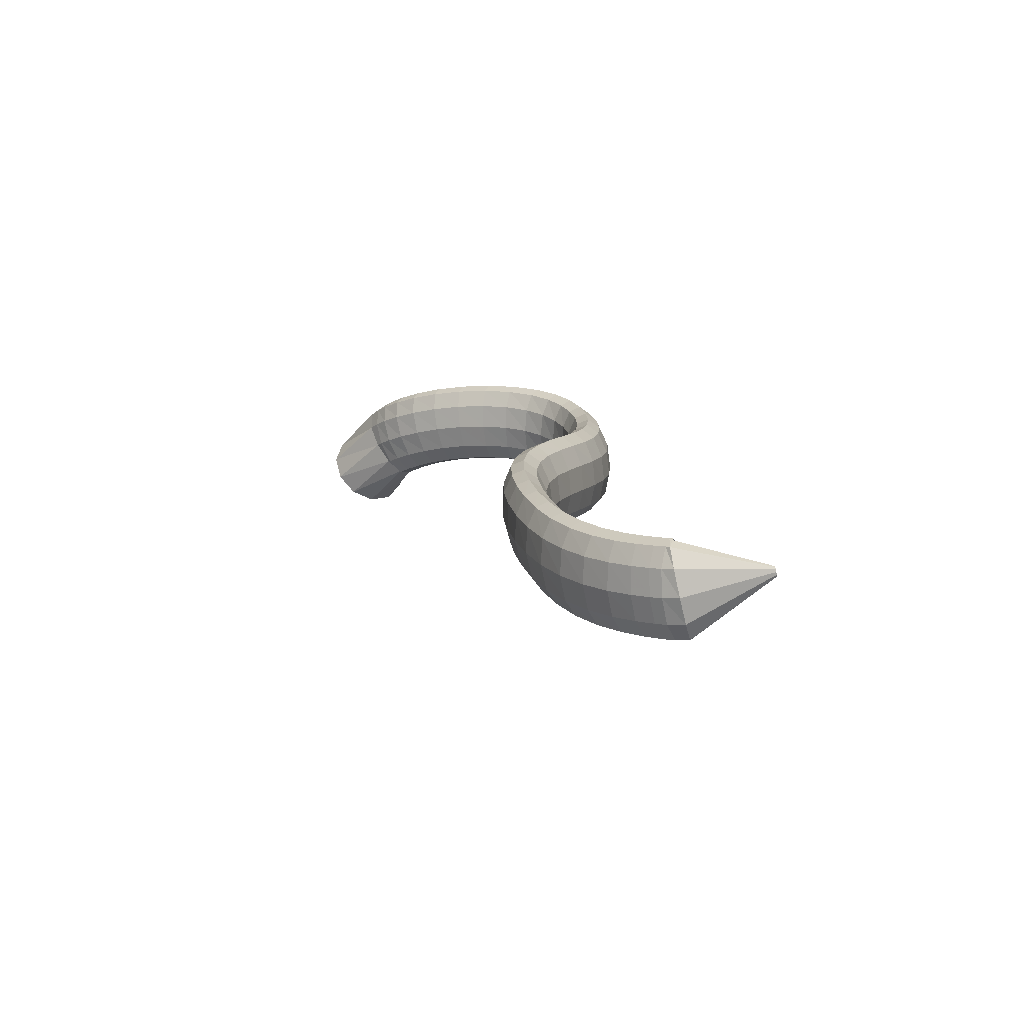
<metadata>
{"format":"obj","ext":"obj","renderer":"f3d","projection":"perspective","resolution":1024,"background":"white","views":[{"elev":21.9,"azim":31.7,"up":"+Z"}]}
</metadata>
<code>
g tube1
v 172.1 159.6 109.4
v 174.2 159.8 107.5
v 176.1 161.5 106.2
v 177.1 164.1 105.8
v 177 166.8 106.6
v 175.9 168.7 108.3
v 173.9 169.3 110.3
v 171.9 168.4 111.9
v 170.4 166.1 112.8
v 169.8 163.4 112.5
v 170.5 161 111.2
v 172.1 159.6 109.4
v 178.1 160.5 115
v 180 160.3 113
v 181.6 161 111.7
v 182.2 162.2 111.4
v 181.8 163.7 112.2
v 180.5 164.9 113.9
v 178.6 165.5 116
v 176.8 165.3 117.7
v 175.6 164.3 118.5
v 175.5 162.8 118.2
v 176.4 161.4 116.9
v 178.1 160.5 115
v 178.9 160.3 115.5
v 180.3 160.2 113.1
v 181.5 161 111.5
v 182.1 162.3 111.2
v 181.8 163.7 112.2
v 180.9 164.8 114.2
v 179.5 165.2 116.6
v 178.2 164.8 118.7
v 177.3 163.7 119.7
v 177.1 162.3 119.4
v 177.7 161 117.8
v 178.9 160.3 115.5
v 180.5 159.9 116.3
v 181.8 160 113.9
v 182.8 160.8 112.3
v 183.3 162.1 111.9
v 183 163.5 112.9
v 182 164.5 114.9
v 180.7 164.8 117.4
v 179.5 164.4 119.5
v 178.7 163.2 120.6
v 178.6 161.8 120.3
v 179.3 160.6 118.7
v 180.5 159.9 116.3
v 182.7 159.6 117.4
v 183.8 159.8 114.9
v 184.7 160.7 113.2
v 184.9 162.1 112.7
v 184.6 163.4 113.7
v 183.6 164.4 115.8
v 182.5 164.6 118.4
v 181.4 164 120.6
v 180.8 162.8 121.7
v 180.9 161.4 121.4
v 181.6 160.2 119.8
v 182.7 159.6 117.4
v 185.4 159.6 118.4
v 186.3 159.8 115.9
v 186.9 160.8 114.1
v 187 162.2 113.6
v 186.6 163.5 114.6
v 185.7 164.4 116.8
v 184.7 164.5 119.4
v 183.9 163.9 121.7
v 183.6 162.7 122.9
v 183.8 161.3 122.6
v 184.4 160.1 120.9
v 185.4 159.6 118.4
v 188.4 159.9 119.4
v 189.1 160.2 116.8
v 189.5 161.1 114.9
v 189.4 162.5 114.4
v 189 163.8 115.4
v 188.2 164.7 117.6
v 187.5 164.8 120.3
v 186.9 164.2 122.7
v 186.8 163 123.9
v 187 161.6 123.6
v 187.7 160.4 121.9
v 188.4 159.9 119.4
v 191.7 160.5 120.1
v 192.2 160.7 117.4
v 192.3 161.7 115.5
v 192.2 163 115
v 191.7 164.3 116
v 191.2 165.2 118.3
v 190.6 165.4 121
v 190.3 164.8 123.4
v 190.3 163.6 124.7
v 190.6 162.2 124.4
v 191.1 161.1 122.7
v 191.7 160.5 120.1
v 195 161.2 120.6
v 195.3 161.4 117.9
v 195.4 162.3 116
v 195.2 163.6 115.5
v 194.9 165 116.5
v 194.4 165.9 118.8
v 194.1 166.1 121.6
v 193.9 165.5 124
v 193.9 164.3 125.3
v 194.2 162.9 125
v 194.6 161.7 123.3
v 195 161.2 120.6
v 198.2 161.6 120.9
v 198.4 161.8 118.2
v 198.5 162.8 116.3
v 198.4 164.1 115.8
v 198.2 165.5 116.8
v 198 166.4 119.1
v 197.7 166.6 121.9
v 197.6 166 124.3
v 197.6 164.8 125.6
v 197.8 163.4 125.3
v 198 162.2 123.6
v 198.2 161.6 120.9
v 201.2 161.7 121
v 201.3 162 118.3
v 201.5 162.9 116.4
v 201.6 164.3 115.9
v 201.7 165.6 117
v 201.6 166.5 119.4
v 201.5 166.7 122.2
v 201.4 166 124.6
v 201.2 164.8 125.8
v 201.1 163.4 125.5
v 201.1 162.2 123.7
v 201.2 161.7 121
v 203.9 161.2 121
v 204.1 161.6 118.3
v 204.5 162.6 116.5
v 204.9 163.9 116.1
v 205.2 165.1 117.2
v 205.3 165.9 119.6
v 205.2 166 122.4
v 204.9 165.3 124.8
v 204.5 164.1 125.9
v 204.1 162.7 125.6
v 203.9 161.7 123.7
v 203.9 161.2 121
v 206.4 160.2 121
v 206.7 160.5 118.4
v 207.4 161.5 116.6
v 208.1 162.7 116.2
v 208.7 163.8 117.4
v 208.9 164.4 119.8
v 208.7 164.4 122.6
v 208.2 163.7 125
v 207.5 162.6 126.1
v 206.8 161.4 125.6
v 206.4 160.5 123.8
v 206.4 160.2 121
v 208.7 158.4 121.1
v 209.3 158.7 118.5
v 210.2 159.6 116.7
v 211.1 160.6 116.4
v 211.9 161.6 117.7
v 212.1 162.1 120.1
v 211.8 162.1 122.9
v 211.1 161.5 125.2
v 210.1 160.5 126.3
v 209.2 159.5 125.8
v 208.7 158.7 123.9
v 208.7 158.4 121.1
v 211 156.1 121.4
v 211.7 156.3 118.7
v 212.8 156.9 117
v 213.9 157.8 116.8
v 214.7 158.6 118.1
v 214.9 159.1 120.5
v 214.5 159.2 123.3
v 213.6 158.7 125.5
v 212.4 157.9 126.6
v 211.4 157 126
v 210.9 156.3 124.1
v 211 156.1 121.4
v 213 153.1 121.8
v 213.8 153.2 119.2
v 215.1 153.6 117.5
v 216.3 154.3 117.3
v 217.2 155.1 118.6
v 217.4 155.6 121
v 216.9 155.8 123.8
v 215.8 155.5 126
v 214.5 154.9 127
v 213.4 154.2 126.4
v 212.8 153.5 124.5
v 213 153.1 121.8
v 214.7 149.8 122.5
v 215.6 149.7 119.9
v 217 149.9 118.2
v 218.3 150.5 118
v 219.2 151.1 119.4
v 219.4 151.7 121.8
v 218.8 152 124.5
v 217.6 152 126.7
v 216.3 151.6 127.7
v 215.1 150.9 127.1
v 214.5 150.2 125.1
v 214.7 149.8 122.5
v 216.2 146 123.3
v 217.1 145.8 120.8
v 218.5 145.8 119.2
v 219.9 146.3 119
v 220.8 146.9 120.3
v 221 147.5 122.7
v 220.4 147.9 125.4
v 219.2 148 127.6
v 217.7 147.8 128.5
v 216.5 147.2 127.9
v 215.9 146.6 126
v 216.2 146 123.3
v 217.3 142 124.3
v 218.3 141.6 121.8
v 219.7 141.5 120.2
v 221.1 141.9 120
v 222 142.4 121.4
v 222.3 143 123.8
v 221.6 143.6 126.5
v 220.4 143.8 128.6
v 218.9 143.6 129.5
v 217.7 143.2 128.9
v 217.1 142.5 127
v 217.3 142 124.3
v 218.3 137.6 125.4
v 219.2 137.2 122.9
v 220.6 137.1 121.3
v 222 137.4 121.1
v 223 137.9 122.5
v 223.2 138.5 124.9
v 222.6 139 127.6
v 221.4 139.3 129.7
v 219.9 139.2 130.6
v 218.7 138.8 130
v 218.1 138.2 128.1
v 218.3 137.6 125.4
v 219.2 133.1 126.4
v 220.1 132.8 123.9
v 221.5 132.7 122.3
v 222.9 133 122.1
v 223.9 133.5 123.5
v 224.1 134.1 125.9
v 223.6 134.5 128.6
v 222.3 134.8 130.8
v 220.9 134.6 131.7
v 219.6 134.2 131.1
v 219 133.7 129.1
v 219.2 133.1 126.4
v 220.2 128.7 127.3
v 221.2 128.4 124.8
v 222.5 128.5 123.2
v 223.9 128.8 123
v 224.9 129.4 124.3
v 225.1 129.9 126.8
v 224.6 130.3 129.5
v 223.3 130.4 131.7
v 221.9 130.2 132.6
v 220.7 129.7 132
v 220 129.1 130
v 220.2 128.7 127.3
v 221.6 124.4 128.1
v 222.5 124.3 125.5
v 223.9 124.6 123.9
v 225.2 125.1 123.7
v 226.1 125.7 125
v 226.4 126.2 127.5
v 225.8 126.5 130.2
v 224.6 126.4 132.4
v 223.3 126 133.4
v 222.1 125.4 132.8
v 221.5 124.8 130.8
v 221.6 124.4 128.1
v 223.4 120.6 128.8
v 224.3 120.6 126.1
v 225.5 121 124.5
v 226.8 121.7 124.3
v 227.7 122.4 125.6
v 227.9 122.9 128
v 227.4 123 130.8
v 226.3 122.8 133
v 225 122.2 134
v 223.9 121.5 133.4
v 223.3 120.9 131.5
v 223.4 120.6 128.8
v 225.7 117.1 129.3
v 226.4 117.2 126.6
v 227.5 117.8 124.9
v 228.7 118.6 124.7
v 229.6 119.4 126
v 229.8 119.9 128.4
v 229.4 119.9 131.2
v 228.4 119.5 133.5
v 227.2 118.8 134.5
v 226.1 118 133.9
v 225.6 117.3 132
v 225.7 117.1 129.3
v 228.2 113.8 129.7
v 228.8 114.1 127
v 229.9 114.8 125.3
v 231 115.7 125
v 231.8 116.5 126.3
v 232 117 128.7
v 231.7 117 131.5
v 230.8 116.5 133.8
v 229.7 115.7 134.8
v 228.7 114.8 134.3
v 228.1 114.1 132.4
v 228.2 113.8 129.7
v 230.9 110.9 130
v 231.5 111.2 127.3
v 232.5 111.9 125.6
v 233.5 112.9 125.3
v 234.3 113.8 126.6
v 234.5 114.3 129
v 234.2 114.3 131.8
v 233.4 113.7 134.1
v 232.4 112.8 135.1
v 231.4 111.8 134.6
v 230.9 111.1 132.7
v 230.9 110.9 130
v 233.9 108.1 130.3
v 234.4 108.4 127.6
v 235.3 109.3 125.9
v 236.2 110.3 125.6
v 236.9 111.3 126.8
v 237.2 111.9 129.2
v 236.9 111.8 132
v 236.2 111.2 134.3
v 235.2 110.2 135.4
v 234.4 109.2 134.9
v 233.9 108.4 133
v 233.9 108.1 130.3
v 237.1 105.7 130.6
v 237.6 106 127.9
v 238.4 106.9 126.2
v 239.2 108 125.8
v 239.8 109.1 127.1
v 240 109.7 129.5
v 239.7 109.7 132.3
v 239.1 109.1 134.6
v 238.2 108 135.7
v 237.5 106.9 135.2
v 237.1 106 133.3
v 237.1 105.7 130.6
v 240.5 103.7 131
v 240.9 104 128.3
v 241.6 104.9 126.5
v 242.3 106.1 126.1
v 242.7 107.3 127.3
v 242.8 108 129.7
v 242.6 108.1 132.5
v 242 107.4 134.9
v 241.3 106.3 136
v 240.7 105.1 135.5
v 240.4 104.1 133.7
v 240.5 103.7 131
v 243.8 102.2 131.4
v 244.3 102.5 128.7
v 244.9 103.4 126.9
v 245.4 104.7 126.5
v 245.7 106 127.7
v 245.7 106.8 130
v 245.4 106.9 132.8
v 244.9 106.2 135.2
v 244.3 105.1 136.3
v 243.8 103.7 135.9
v 243.7 102.7 134.1
v 243.8 102.2 131.4
v 247 101.3 131.8
v 247.5 101.5 129.2
v 248 102.4 127.3
v 248.4 103.8 126.9
v 248.5 105.1 128
v 248.4 105.9 130.4
v 248 106.1 133.2
v 247.5 105.5 135.5
v 247.1 104.3 136.7
v 246.8 102.9 136.3
v 246.8 101.8 134.5
v 247 101.3 131.8
v 249.8 100.7 132.3
v 250.3 101 129.6
v 250.7 101.9 127.8
v 251 103.2 127.3
v 251.1 104.6 128.4
v 250.8 105.5 130.7
v 250.4 105.6 133.5
v 249.9 105 135.9
v 249.5 103.8 137.1
v 249.4 102.4 136.7
v 249.5 101.3 134.9
v 249.8 100.7 132.3
v 251.9 100.5 132.7
v 252.4 100.7 130
v 252.9 101.6 128.1
v 253.1 103 127.7
v 253 104.3 128.8
v 252.7 105.2 131.1
v 252.2 105.4 133.8
v 251.8 104.8 136.2
v 251.4 103.6 137.4
v 251.3 102.2 137.1
v 251.5 101 135.3
v 251.9 100.5 132.7
v 253.3 100.4 132.9
v 253.8 100.6 130.2
v 254.2 101.5 128.4
v 254.4 102.9 127.9
v 254.3 104.2 129
v 253.9 105.2 131.3
v 253.4 105.3 134
v 252.9 104.7 136.4
v 252.6 103.5 137.6
v 252.6 102.1 137.3
v 252.8 100.9 135.5
v 253.3 100.4 132.9
v 255 100.6 133.2
v 255.5 100.9 130.6
v 255.6 101.8 128.6
v 255.1 103.1 128
v 254.2 104.2 129
v 253.2 104.9 131.2
v 252.5 105 133.9
v 252.2 104.3 136.3
v 252.4 103.2 137.6
v 253.1 102 137.4
v 254.1 101 135.8
v 255 100.6 133.2
v 261.6 106.9 135
v 261.7 107 134.7
v 261.7 107 134.6
v 261.6 107.2 134.5
v 261.5 107.3 134.6
v 261.4 107.4 134.8
v 261.4 107.4 135.1
v 261.3 107.3 135.3
v 261.4 107.2 135.4
v 261.4 107.1 135.4
v 261.5 107 135.3
v 261.6 106.9 135
f 1 2 14
f 14 13 1
f 2 3 15
f 15 14 2
f 3 4 16
f 16 15 3
f 4 5 17
f 17 16 4
f 5 6 18
f 18 17 5
f 6 7 19
f 19 18 6
f 7 8 20
f 20 19 7
f 8 9 21
f 21 20 8
f 9 10 22
f 22 21 9
f 10 11 23
f 23 22 10
f 11 12 24
f 24 23 11
f 13 14 26
f 26 25 13
f 14 15 27
f 27 26 14
f 15 16 28
f 28 27 15
f 16 17 29
f 29 28 16
f 17 18 30
f 30 29 17
f 18 19 31
f 31 30 18
f 19 20 32
f 32 31 19
f 20 21 33
f 33 32 20
f 21 22 34
f 34 33 21
f 22 23 35
f 35 34 22
f 23 24 36
f 36 35 23
f 25 26 38
f 38 37 25
f 26 27 39
f 39 38 26
f 27 28 40
f 40 39 27
f 28 29 41
f 41 40 28
f 29 30 42
f 42 41 29
f 30 31 43
f 43 42 30
f 31 32 44
f 44 43 31
f 32 33 45
f 45 44 32
f 33 34 46
f 46 45 33
f 34 35 47
f 47 46 34
f 35 36 48
f 48 47 35
f 37 38 50
f 50 49 37
f 38 39 51
f 51 50 38
f 39 40 52
f 52 51 39
f 40 41 53
f 53 52 40
f 41 42 54
f 54 53 41
f 42 43 55
f 55 54 42
f 43 44 56
f 56 55 43
f 44 45 57
f 57 56 44
f 45 46 58
f 58 57 45
f 46 47 59
f 59 58 46
f 47 48 60
f 60 59 47
f 49 50 62
f 62 61 49
f 50 51 63
f 63 62 50
f 51 52 64
f 64 63 51
f 52 53 65
f 65 64 52
f 53 54 66
f 66 65 53
f 54 55 67
f 67 66 54
f 55 56 68
f 68 67 55
f 56 57 69
f 69 68 56
f 57 58 70
f 70 69 57
f 58 59 71
f 71 70 58
f 59 60 72
f 72 71 59
f 61 62 74
f 74 73 61
f 62 63 75
f 75 74 62
f 63 64 76
f 76 75 63
f 64 65 77
f 77 76 64
f 65 66 78
f 78 77 65
f 66 67 79
f 79 78 66
f 67 68 80
f 80 79 67
f 68 69 81
f 81 80 68
f 69 70 82
f 82 81 69
f 70 71 83
f 83 82 70
f 71 72 84
f 84 83 71
f 73 74 86
f 86 85 73
f 74 75 87
f 87 86 74
f 75 76 88
f 88 87 75
f 76 77 89
f 89 88 76
f 77 78 90
f 90 89 77
f 78 79 91
f 91 90 78
f 79 80 92
f 92 91 79
f 80 81 93
f 93 92 80
f 81 82 94
f 94 93 81
f 82 83 95
f 95 94 82
f 83 84 96
f 96 95 83
f 85 86 98
f 98 97 85
f 86 87 99
f 99 98 86
f 87 88 100
f 100 99 87
f 88 89 101
f 101 100 88
f 89 90 102
f 102 101 89
f 90 91 103
f 103 102 90
f 91 92 104
f 104 103 91
f 92 93 105
f 105 104 92
f 93 94 106
f 106 105 93
f 94 95 107
f 107 106 94
f 95 96 108
f 108 107 95
f 97 98 110
f 110 109 97
f 98 99 111
f 111 110 98
f 99 100 112
f 112 111 99
f 100 101 113
f 113 112 100
f 101 102 114
f 114 113 101
f 102 103 115
f 115 114 102
f 103 104 116
f 116 115 103
f 104 105 117
f 117 116 104
f 105 106 118
f 118 117 105
f 106 107 119
f 119 118 106
f 107 108 120
f 120 119 107
f 109 110 122
f 122 121 109
f 110 111 123
f 123 122 110
f 111 112 124
f 124 123 111
f 112 113 125
f 125 124 112
f 113 114 126
f 126 125 113
f 114 115 127
f 127 126 114
f 115 116 128
f 128 127 115
f 116 117 129
f 129 128 116
f 117 118 130
f 130 129 117
f 118 119 131
f 131 130 118
f 119 120 132
f 132 131 119
f 121 122 134
f 134 133 121
f 122 123 135
f 135 134 122
f 123 124 136
f 136 135 123
f 124 125 137
f 137 136 124
f 125 126 138
f 138 137 125
f 126 127 139
f 139 138 126
f 127 128 140
f 140 139 127
f 128 129 141
f 141 140 128
f 129 130 142
f 142 141 129
f 130 131 143
f 143 142 130
f 131 132 144
f 144 143 131
f 133 134 146
f 146 145 133
f 134 135 147
f 147 146 134
f 135 136 148
f 148 147 135
f 136 137 149
f 149 148 136
f 137 138 150
f 150 149 137
f 138 139 151
f 151 150 138
f 139 140 152
f 152 151 139
f 140 141 153
f 153 152 140
f 141 142 154
f 154 153 141
f 142 143 155
f 155 154 142
f 143 144 156
f 156 155 143
f 145 146 158
f 158 157 145
f 146 147 159
f 159 158 146
f 147 148 160
f 160 159 147
f 148 149 161
f 161 160 148
f 149 150 162
f 162 161 149
f 150 151 163
f 163 162 150
f 151 152 164
f 164 163 151
f 152 153 165
f 165 164 152
f 153 154 166
f 166 165 153
f 154 155 167
f 167 166 154
f 155 156 168
f 168 167 155
f 157 158 170
f 170 169 157
f 158 159 171
f 171 170 158
f 159 160 172
f 172 171 159
f 160 161 173
f 173 172 160
f 161 162 174
f 174 173 161
f 162 163 175
f 175 174 162
f 163 164 176
f 176 175 163
f 164 165 177
f 177 176 164
f 165 166 178
f 178 177 165
f 166 167 179
f 179 178 166
f 167 168 180
f 180 179 167
f 169 170 182
f 182 181 169
f 170 171 183
f 183 182 170
f 171 172 184
f 184 183 171
f 172 173 185
f 185 184 172
f 173 174 186
f 186 185 173
f 174 175 187
f 187 186 174
f 175 176 188
f 188 187 175
f 176 177 189
f 189 188 176
f 177 178 190
f 190 189 177
f 178 179 191
f 191 190 178
f 179 180 192
f 192 191 179
f 181 182 194
f 194 193 181
f 182 183 195
f 195 194 182
f 183 184 196
f 196 195 183
f 184 185 197
f 197 196 184
f 185 186 198
f 198 197 185
f 186 187 199
f 199 198 186
f 187 188 200
f 200 199 187
f 188 189 201
f 201 200 188
f 189 190 202
f 202 201 189
f 190 191 203
f 203 202 190
f 191 192 204
f 204 203 191
f 193 194 206
f 206 205 193
f 194 195 207
f 207 206 194
f 195 196 208
f 208 207 195
f 196 197 209
f 209 208 196
f 197 198 210
f 210 209 197
f 198 199 211
f 211 210 198
f 199 200 212
f 212 211 199
f 200 201 213
f 213 212 200
f 201 202 214
f 214 213 201
f 202 203 215
f 215 214 202
f 203 204 216
f 216 215 203
f 205 206 218
f 218 217 205
f 206 207 219
f 219 218 206
f 207 208 220
f 220 219 207
f 208 209 221
f 221 220 208
f 209 210 222
f 222 221 209
f 210 211 223
f 223 222 210
f 211 212 224
f 224 223 211
f 212 213 225
f 225 224 212
f 213 214 226
f 226 225 213
f 214 215 227
f 227 226 214
f 215 216 228
f 228 227 215
f 217 218 230
f 230 229 217
f 218 219 231
f 231 230 218
f 219 220 232
f 232 231 219
f 220 221 233
f 233 232 220
f 221 222 234
f 234 233 221
f 222 223 235
f 235 234 222
f 223 224 236
f 236 235 223
f 224 225 237
f 237 236 224
f 225 226 238
f 238 237 225
f 226 227 239
f 239 238 226
f 227 228 240
f 240 239 227
f 229 230 242
f 242 241 229
f 230 231 243
f 243 242 230
f 231 232 244
f 244 243 231
f 232 233 245
f 245 244 232
f 233 234 246
f 246 245 233
f 234 235 247
f 247 246 234
f 235 236 248
f 248 247 235
f 236 237 249
f 249 248 236
f 237 238 250
f 250 249 237
f 238 239 251
f 251 250 238
f 239 240 252
f 252 251 239
f 241 242 254
f 254 253 241
f 242 243 255
f 255 254 242
f 243 244 256
f 256 255 243
f 244 245 257
f 257 256 244
f 245 246 258
f 258 257 245
f 246 247 259
f 259 258 246
f 247 248 260
f 260 259 247
f 248 249 261
f 261 260 248
f 249 250 262
f 262 261 249
f 250 251 263
f 263 262 250
f 251 252 264
f 264 263 251
f 253 254 266
f 266 265 253
f 254 255 267
f 267 266 254
f 255 256 268
f 268 267 255
f 256 257 269
f 269 268 256
f 257 258 270
f 270 269 257
f 258 259 271
f 271 270 258
f 259 260 272
f 272 271 259
f 260 261 273
f 273 272 260
f 261 262 274
f 274 273 261
f 262 263 275
f 275 274 262
f 263 264 276
f 276 275 263
f 265 266 278
f 278 277 265
f 266 267 279
f 279 278 266
f 267 268 280
f 280 279 267
f 268 269 281
f 281 280 268
f 269 270 282
f 282 281 269
f 270 271 283
f 283 282 270
f 271 272 284
f 284 283 271
f 272 273 285
f 285 284 272
f 273 274 286
f 286 285 273
f 274 275 287
f 287 286 274
f 275 276 288
f 288 287 275
f 277 278 290
f 290 289 277
f 278 279 291
f 291 290 278
f 279 280 292
f 292 291 279
f 280 281 293
f 293 292 280
f 281 282 294
f 294 293 281
f 282 283 295
f 295 294 282
f 283 284 296
f 296 295 283
f 284 285 297
f 297 296 284
f 285 286 298
f 298 297 285
f 286 287 299
f 299 298 286
f 287 288 300
f 300 299 287
f 289 290 302
f 302 301 289
f 290 291 303
f 303 302 290
f 291 292 304
f 304 303 291
f 292 293 305
f 305 304 292
f 293 294 306
f 306 305 293
f 294 295 307
f 307 306 294
f 295 296 308
f 308 307 295
f 296 297 309
f 309 308 296
f 297 298 310
f 310 309 297
f 298 299 311
f 311 310 298
f 299 300 312
f 312 311 299
f 301 302 314
f 314 313 301
f 302 303 315
f 315 314 302
f 303 304 316
f 316 315 303
f 304 305 317
f 317 316 304
f 305 306 318
f 318 317 305
f 306 307 319
f 319 318 306
f 307 308 320
f 320 319 307
f 308 309 321
f 321 320 308
f 309 310 322
f 322 321 309
f 310 311 323
f 323 322 310
f 311 312 324
f 324 323 311
f 313 314 326
f 326 325 313
f 314 315 327
f 327 326 314
f 315 316 328
f 328 327 315
f 316 317 329
f 329 328 316
f 317 318 330
f 330 329 317
f 318 319 331
f 331 330 318
f 319 320 332
f 332 331 319
f 320 321 333
f 333 332 320
f 321 322 334
f 334 333 321
f 322 323 335
f 335 334 322
f 323 324 336
f 336 335 323
f 325 326 338
f 338 337 325
f 326 327 339
f 339 338 326
f 327 328 340
f 340 339 327
f 328 329 341
f 341 340 328
f 329 330 342
f 342 341 329
f 330 331 343
f 343 342 330
f 331 332 344
f 344 343 331
f 332 333 345
f 345 344 332
f 333 334 346
f 346 345 333
f 334 335 347
f 347 346 334
f 335 336 348
f 348 347 335
f 337 338 350
f 350 349 337
f 338 339 351
f 351 350 338
f 339 340 352
f 352 351 339
f 340 341 353
f 353 352 340
f 341 342 354
f 354 353 341
f 342 343 355
f 355 354 342
f 343 344 356
f 356 355 343
f 344 345 357
f 357 356 344
f 345 346 358
f 358 357 345
f 346 347 359
f 359 358 346
f 347 348 360
f 360 359 347
f 349 350 362
f 362 361 349
f 350 351 363
f 363 362 350
f 351 352 364
f 364 363 351
f 352 353 365
f 365 364 352
f 353 354 366
f 366 365 353
f 354 355 367
f 367 366 354
f 355 356 368
f 368 367 355
f 356 357 369
f 369 368 356
f 357 358 370
f 370 369 357
f 358 359 371
f 371 370 358
f 359 360 372
f 372 371 359
f 361 362 374
f 374 373 361
f 362 363 375
f 375 374 362
f 363 364 376
f 376 375 363
f 364 365 377
f 377 376 364
f 365 366 378
f 378 377 365
f 366 367 379
f 379 378 366
f 367 368 380
f 380 379 367
f 368 369 381
f 381 380 368
f 369 370 382
f 382 381 369
f 370 371 383
f 383 382 370
f 371 372 384
f 384 383 371
f 373 374 386
f 386 385 373
f 374 375 387
f 387 386 374
f 375 376 388
f 388 387 375
f 376 377 389
f 389 388 376
f 377 378 390
f 390 389 377
f 378 379 391
f 391 390 378
f 379 380 392
f 392 391 379
f 380 381 393
f 393 392 380
f 381 382 394
f 394 393 381
f 382 383 395
f 395 394 382
f 383 384 396
f 396 395 383
f 385 386 398
f 398 397 385
f 386 387 399
f 399 398 386
f 387 388 400
f 400 399 387
f 388 389 401
f 401 400 388
f 389 390 402
f 402 401 389
f 390 391 403
f 403 402 390
f 391 392 404
f 404 403 391
f 392 393 405
f 405 404 392
f 393 394 406
f 406 405 393
f 394 395 407
f 407 406 394
f 395 396 408
f 408 407 395
f 397 398 410
f 410 409 397
f 398 399 411
f 411 410 398
f 399 400 412
f 412 411 399
f 400 401 413
f 413 412 400
f 401 402 414
f 414 413 401
f 402 403 415
f 415 414 402
f 403 404 416
f 416 415 403
f 404 405 417
f 417 416 404
f 405 406 418
f 418 417 405
f 406 407 419
f 419 418 406
f 407 408 420
f 420 419 407
f 409 410 422
f 422 421 409
f 410 411 423
f 423 422 410
f 411 412 424
f 424 423 411
f 412 413 425
f 425 424 412
f 413 414 426
f 426 425 413
f 414 415 427
f 427 426 414
f 415 416 428
f 428 427 415
f 416 417 429
f 429 428 416
f 417 418 430
f 430 429 417
f 418 419 431
f 431 430 418
f 419 420 432
f 432 431 419
f 421 422 434
f 434 433 421
f 422 423 435
f 435 434 422
f 423 424 436
f 436 435 423
f 424 425 437
f 437 436 424
f 425 426 438
f 438 437 425
f 426 427 439
f 439 438 426
f 427 428 440
f 440 439 427
f 428 429 441
f 441 440 428
f 429 430 442
f 442 441 429
f 430 431 443
f 443 442 430
f 431 432 444
f 444 443 431

</code>
